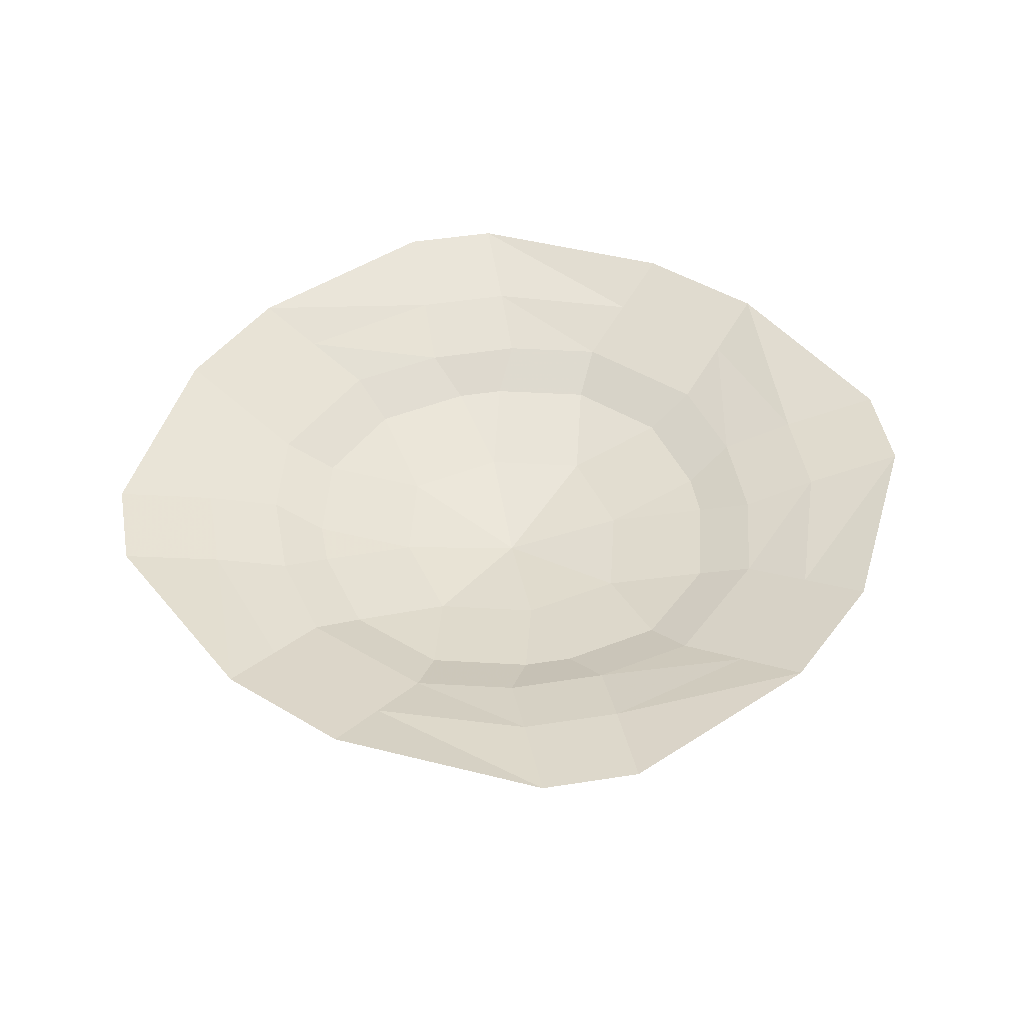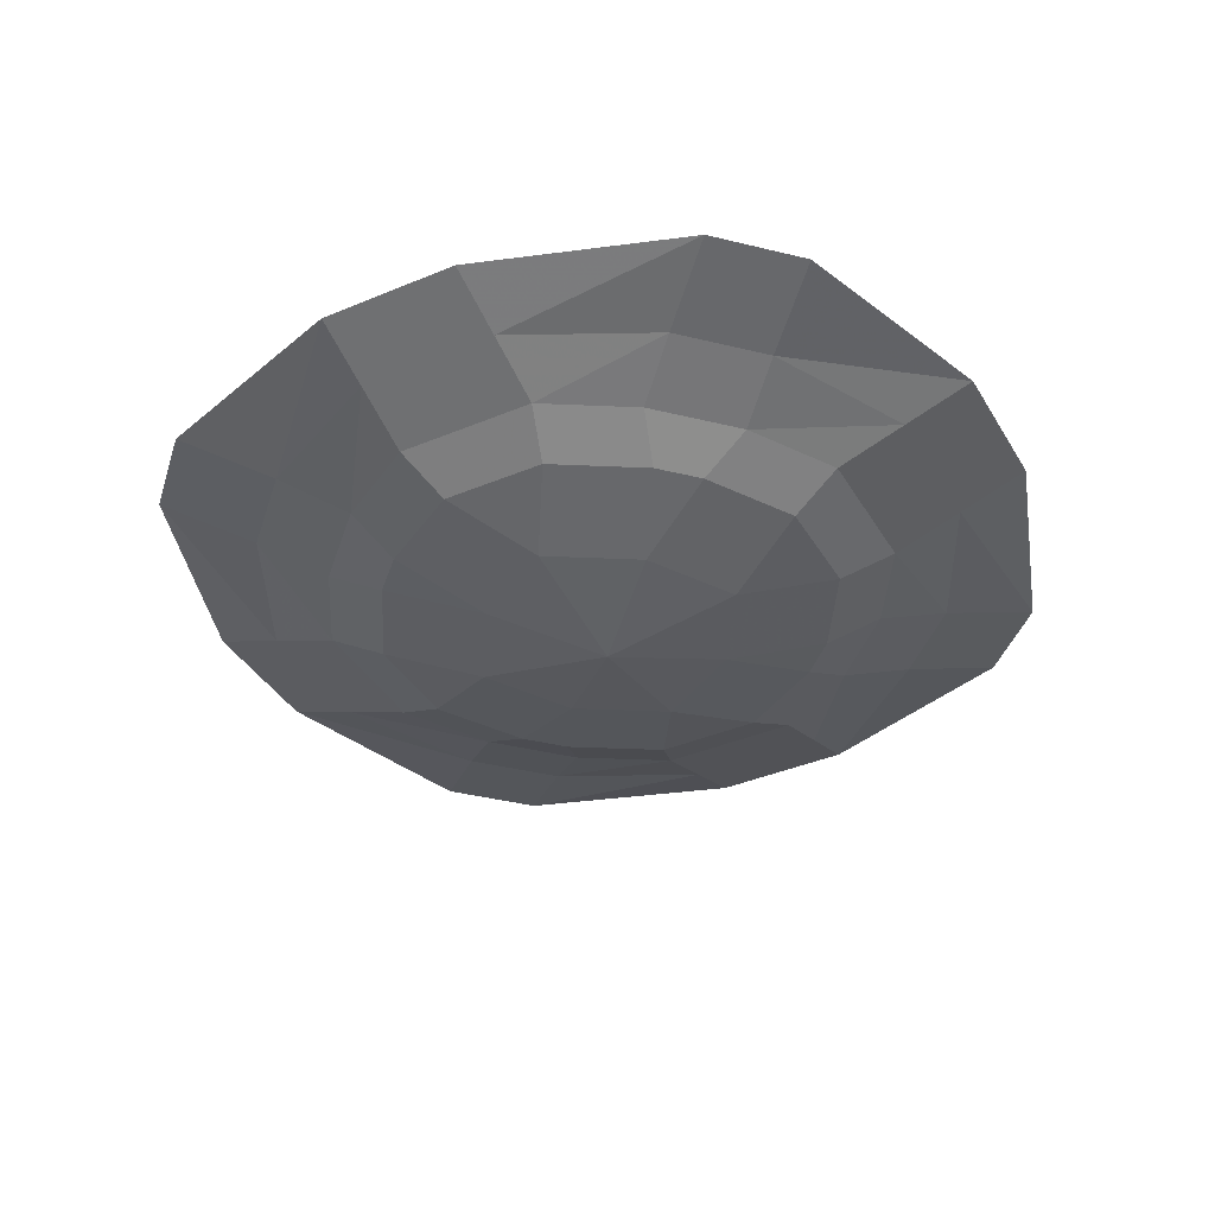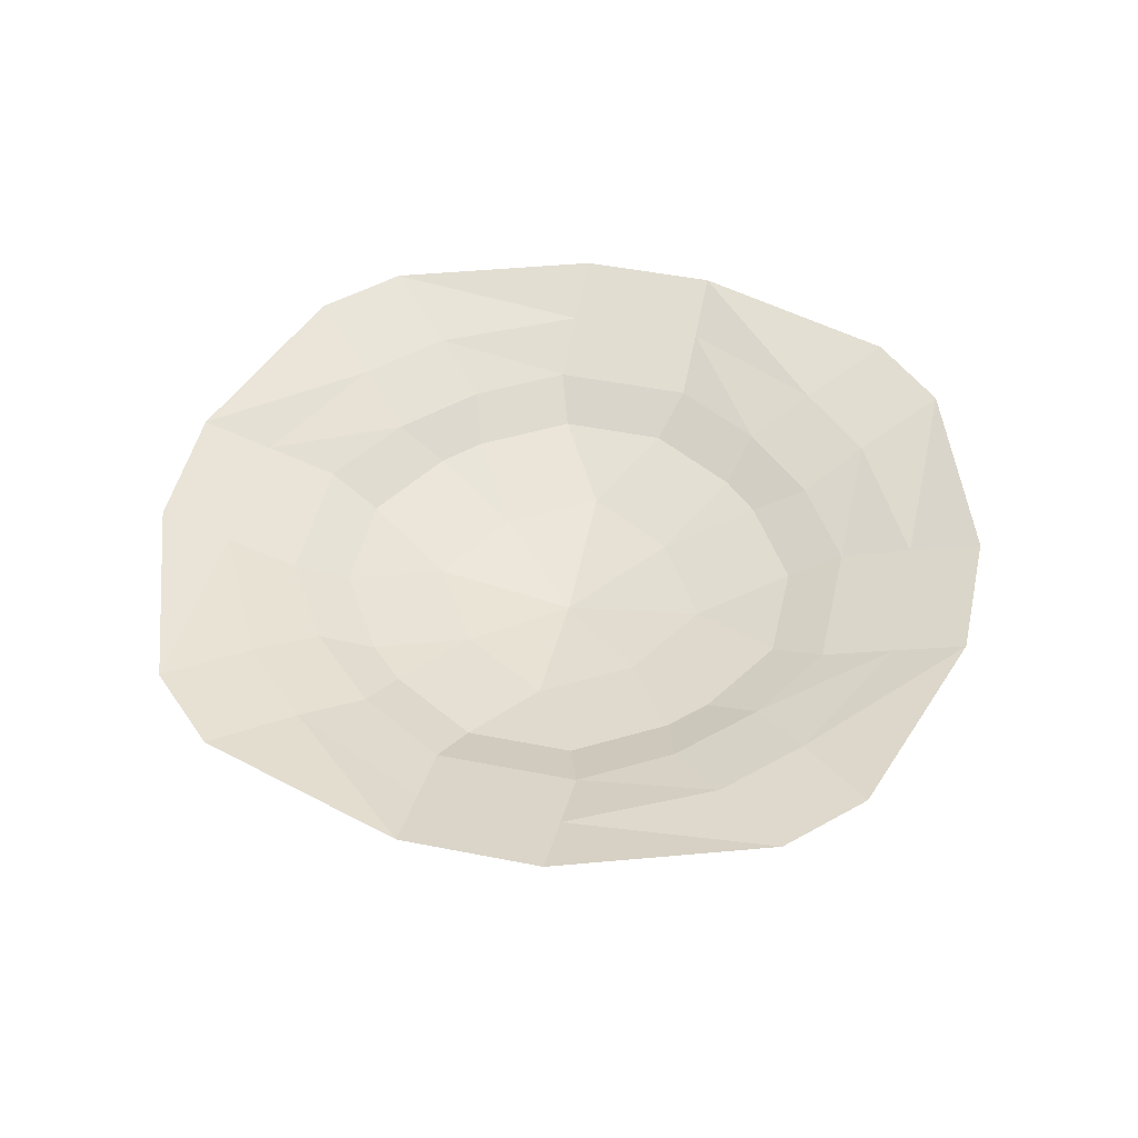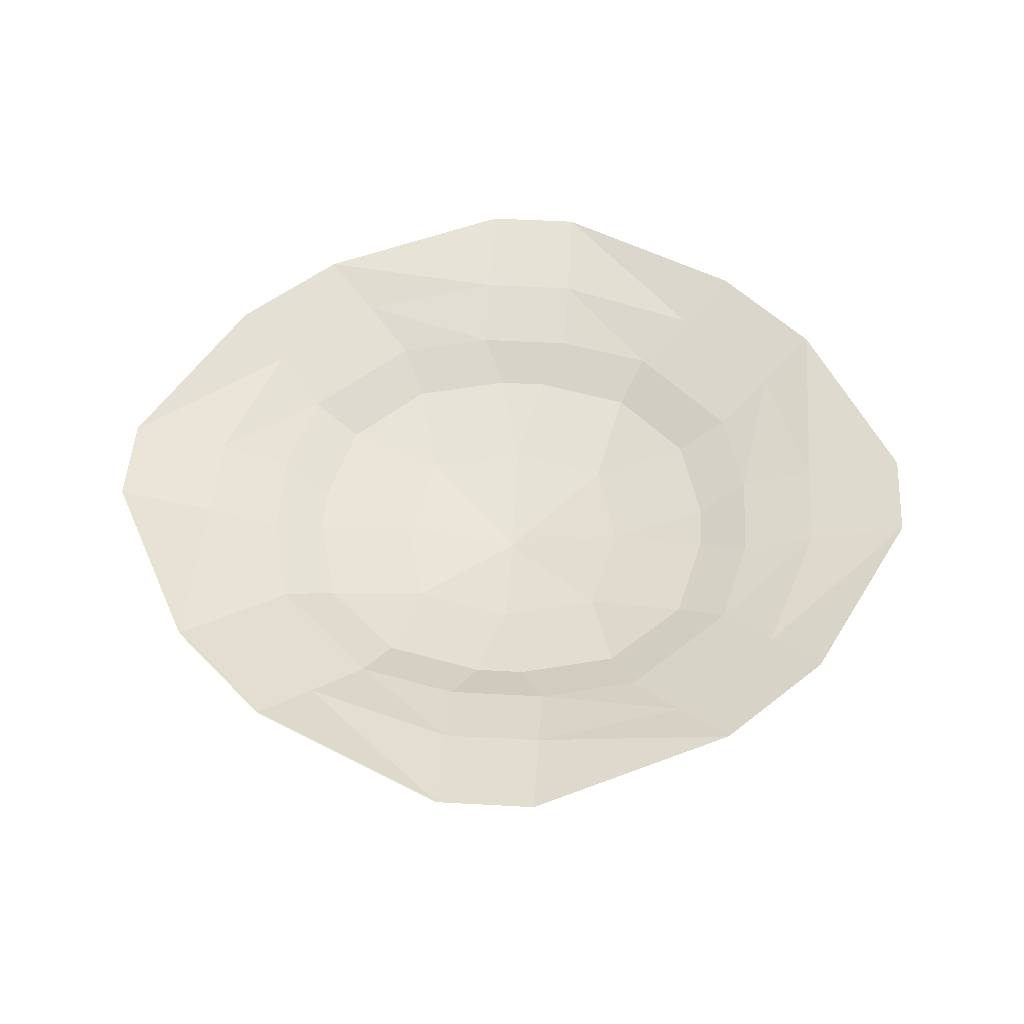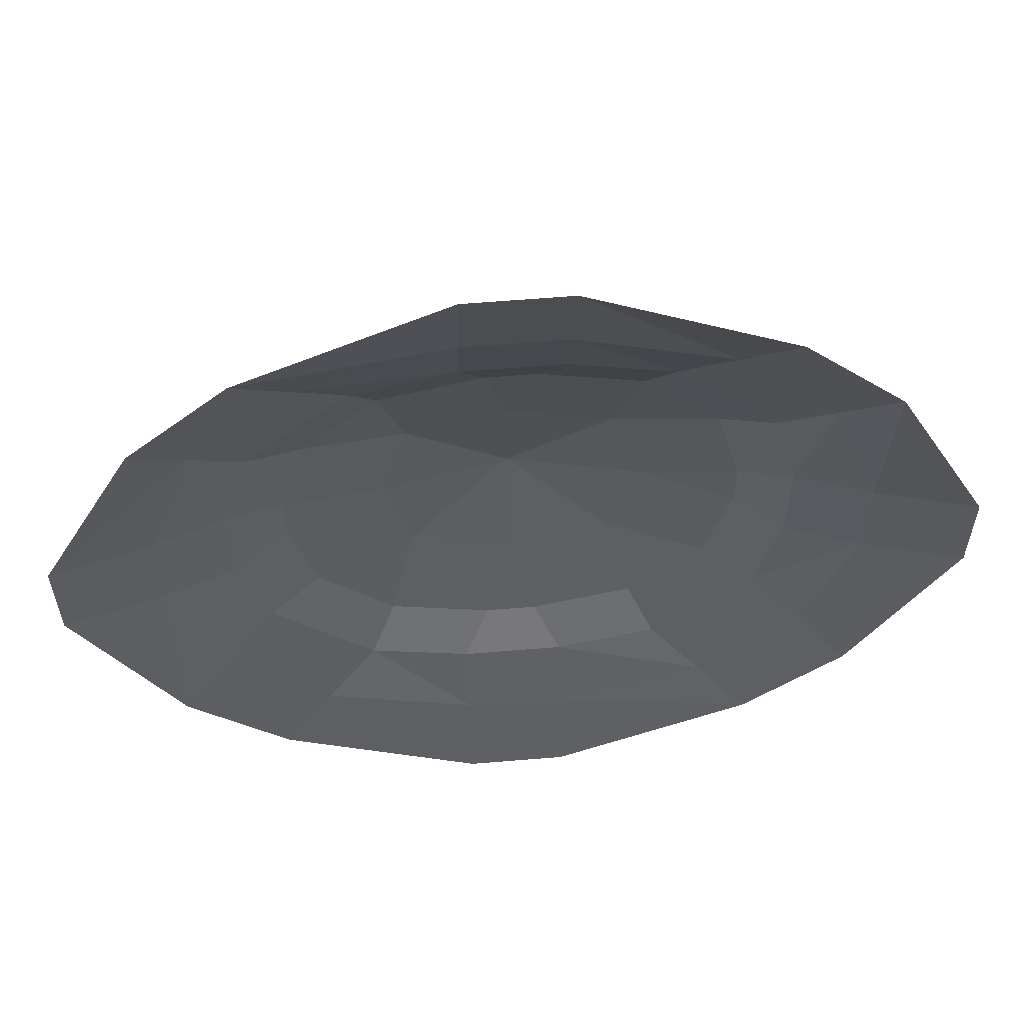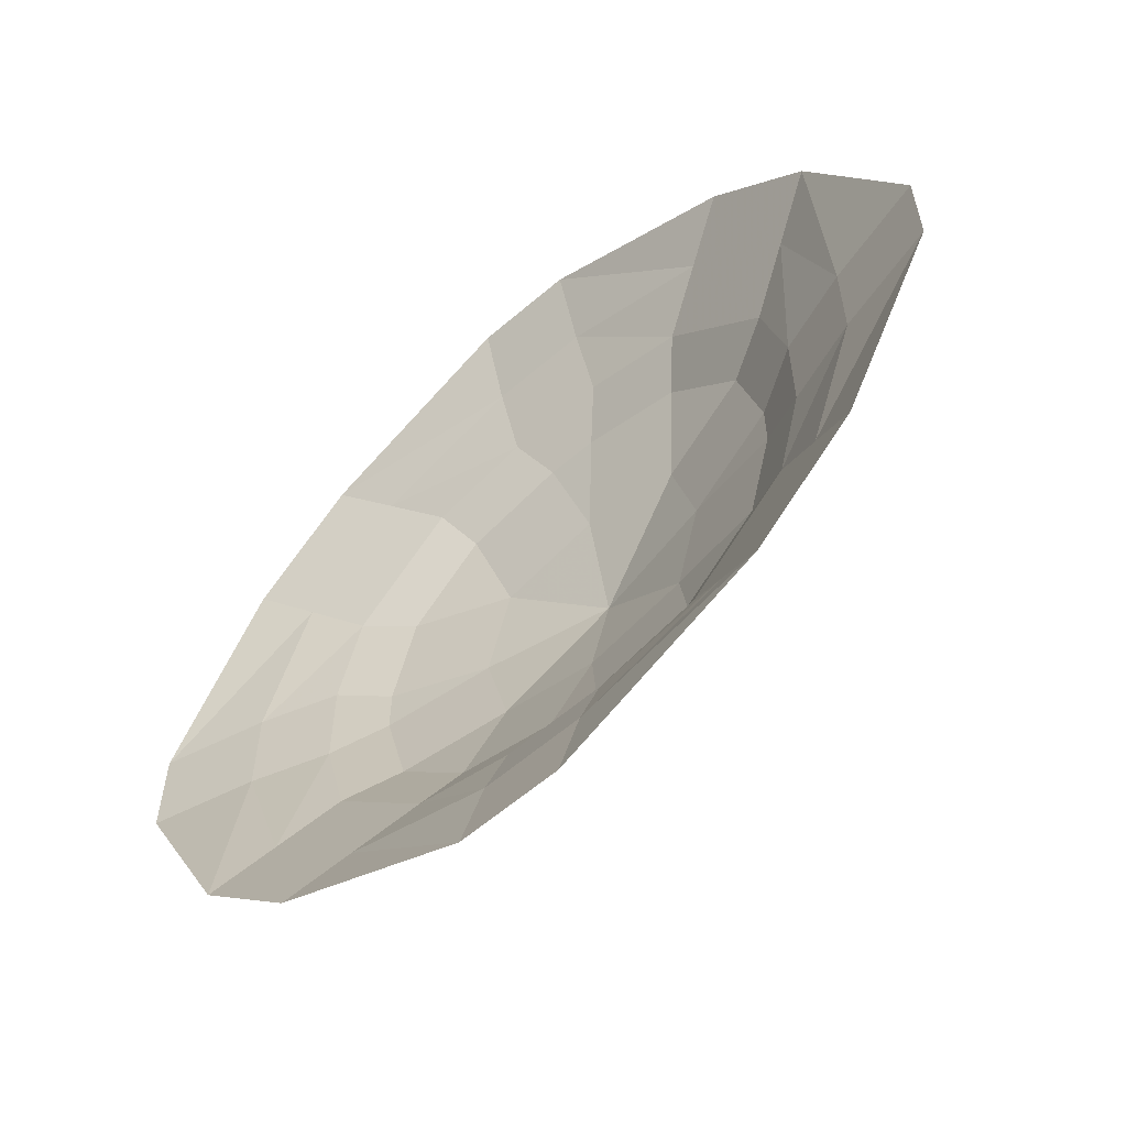
<metadata>
{"format":"obj","ext":"obj","renderer":"f3d","projection":"perspective","resolution":1024,"background":"white","views":[{"elev":45.9,"azim":169.7,"up":"+Y"},{"elev":-38.8,"azim":72.8,"up":"+Y"},{"elev":47.7,"azim":147.6,"up":"+Y"},{"elev":49.4,"azim":-86.5,"up":"+Y"},{"elev":59.5,"azim":175.1,"up":"+Z"},{"elev":-60.3,"azim":-138.7,"up":"+Z"}]}
</metadata>
<code>
o npc/loar_shadow
v -8 -4 56
v -8 -8 44
v 8 -8 44
v 8 -4 56
v -8 0 72
v -32 -4 48
v -24 -8 40
v -20 -12 32
v -4 -12 36
v 4 -12 36
v 24 -8 40
v 32 -4 48
v 40 0 56
v 8 0 72
v -48 -4 32
v -40 -8 24
v -32 -12 20
v -16 -16 16
v 0 -16 20
v 20 -12 32
v 40 -8 24
v 48 -4 32
v 56 0 40
v -56 -4 8
v -44 -8 8
v -36 -12 4
v -20 -16 0
v 0 -20 0
v 16 -16 16
v 32 -12 20
v 44 -8 8
v 56 -4 8
v 72 0 8
v -56 -4 -8
v -44 -8 -8
v -36 -12 -4
v -32 -12 -20
v -16 -16 -16
v 0 -16 -20
v 16 -16 -16
v 20 -16 0
v 36 -12 4
v 44 -8 -8
v 56 -4 -8
v 72 0 -8
v -48 -4 -32
v -40 -8 -24
v -32 -4 -48
v -24 -8 -40
v -20 -12 -32
v -4 -12 -36
v 4 -12 -36
v 20 -12 -32
v 32 -12 -20
v 36 -12 -4
v 40 -8 -24
v 48 -4 -32
v 56 0 -40
v -8 -4 -56
v -8 -8 -44
v 8 -4 -56
v 8 -8 -44
v 8 0 -72
v 32 -4 -48
v 24 -8 -40
v -40 0 56
v -56 0 40
v -72 0 8
v -72 0 -8
v -56 0 -40
v -40 0 -56
v -8 0 -72
v 40 0 -56
f 1 2 3
f 1 3 4
f 1 4 5
f 1 5 6
f 1 6 7
f 1 7 2
f 2 7 8
f 2 8 9
f 2 9 10
f 2 10 3
f 3 10 11
f 3 11 12
f 3 12 4
f 4 12 13
f 4 13 14
f 4 14 5
f 6 15 16
f 6 16 7
f 7 16 17
f 7 17 8
f 8 17 18
f 8 18 19
f 8 19 9
f 9 19 10
f 10 19 20
f 10 20 11
f 11 20 21
f 11 21 22
f 11 22 12
f 12 22 23
f 12 23 13
f 15 24 25
f 15 25 16
f 16 25 26
f 16 26 17
f 17 26 27
f 17 27 18
f 18 27 28
f 18 28 19
f 19 28 29
f 19 29 20
f 20 29 30
f 20 30 21
f 21 30 31
f 21 31 32
f 21 32 22
f 22 32 33
f 22 33 23
f 24 34 35
f 24 35 25
f 25 35 36
f 25 36 26
f 26 36 27
f 27 36 37
f 27 37 38
f 27 38 28
f 28 38 39
f 28 39 40
f 28 40 41
f 28 41 29
f 29 41 30
f 30 41 42
f 30 42 31
f 31 42 43
f 31 43 44
f 31 44 32
f 32 44 45
f 32 45 33
f 34 46 47
f 34 47 35
f 35 47 37
f 35 37 36
f 46 48 49
f 46 49 47
f 47 49 50
f 47 50 37
f 37 50 38
f 38 50 39
f 39 50 51
f 39 51 52
f 39 52 53
f 39 53 40
f 40 53 54
f 40 54 41
f 41 54 55
f 41 55 42
f 42 55 43
f 43 55 56
f 43 56 57
f 43 57 44
f 44 57 58
f 44 58 45
f 48 59 60
f 48 60 49
f 49 60 51
f 49 51 50
f 61 62 60
f 61 60 59
f 61 59 63
f 61 63 64
f 61 64 65
f 61 65 62
f 62 65 53
f 62 53 52
f 62 52 51
f 62 51 60
f 64 57 56
f 64 56 65
f 65 56 54
f 65 54 53
f 56 55 54
f 5 66 6
f 6 66 15
f 15 66 67
f 15 67 24
f 24 67 68
f 24 68 34
f 34 68 69
f 34 69 46
f 46 69 70
f 46 70 48
f 48 70 71
f 48 71 59
f 59 71 72
f 59 72 63
f 63 73 64
f 64 73 57
f 57 73 58

</code>
